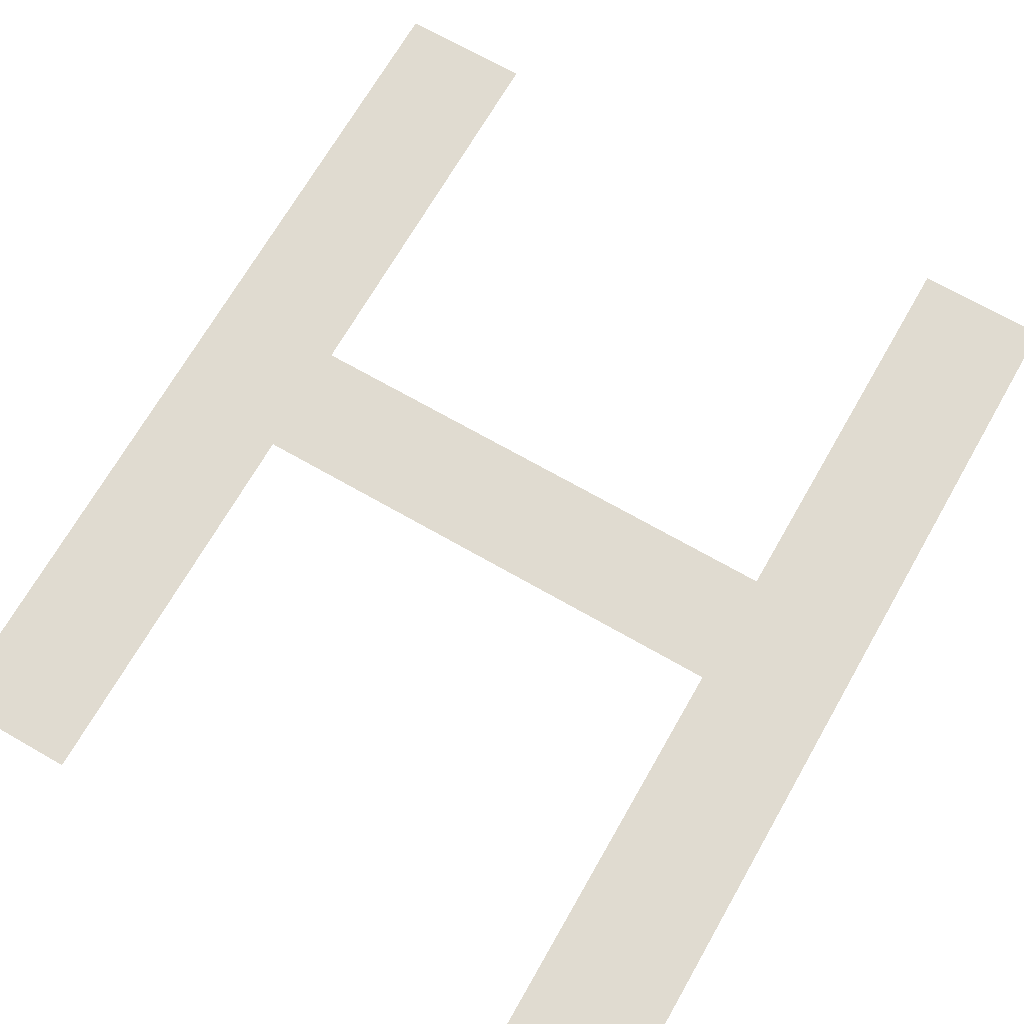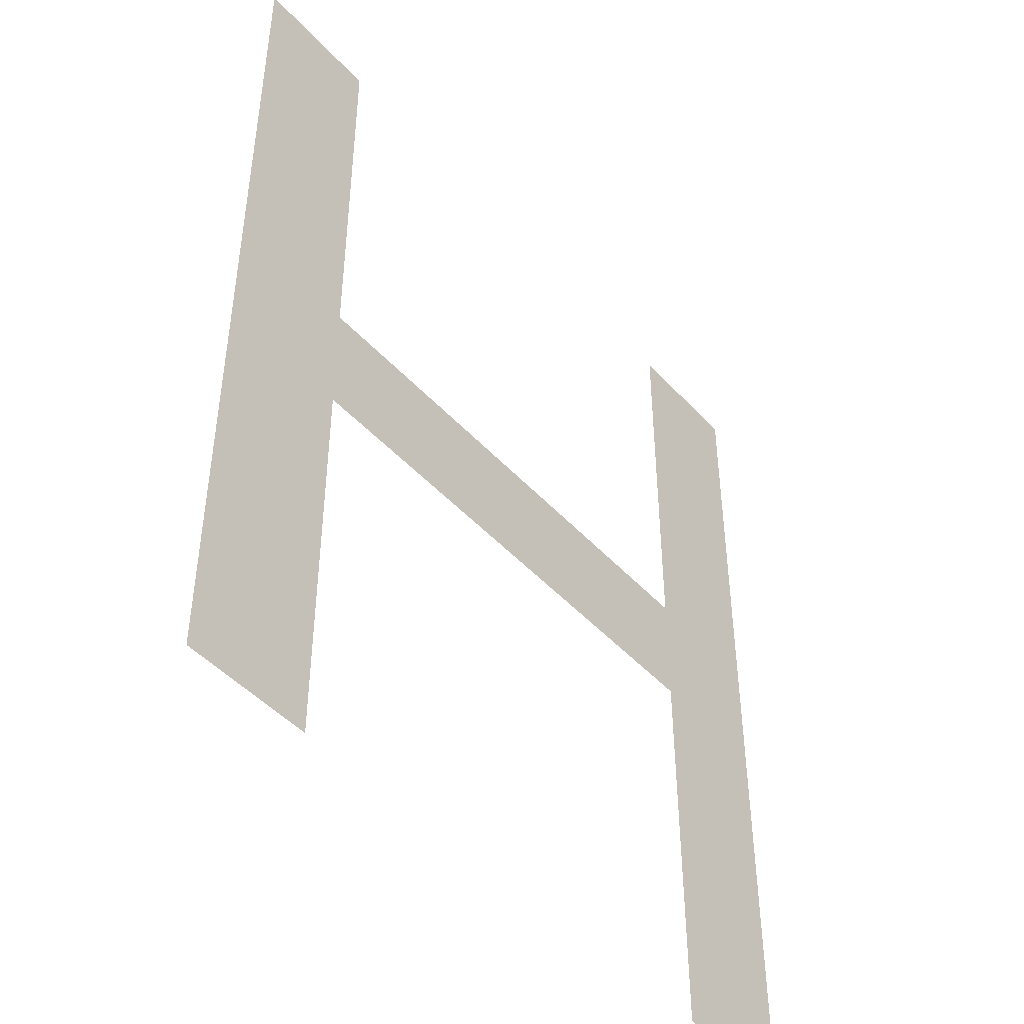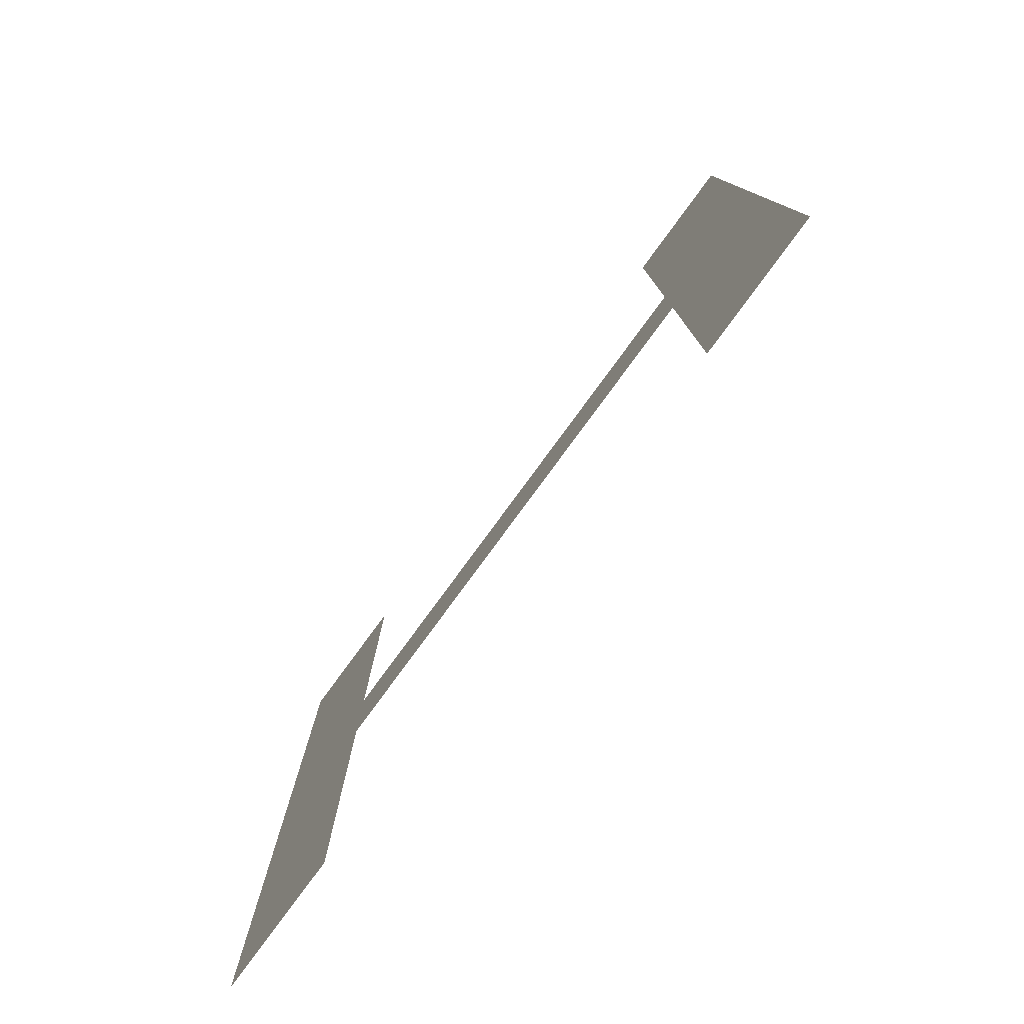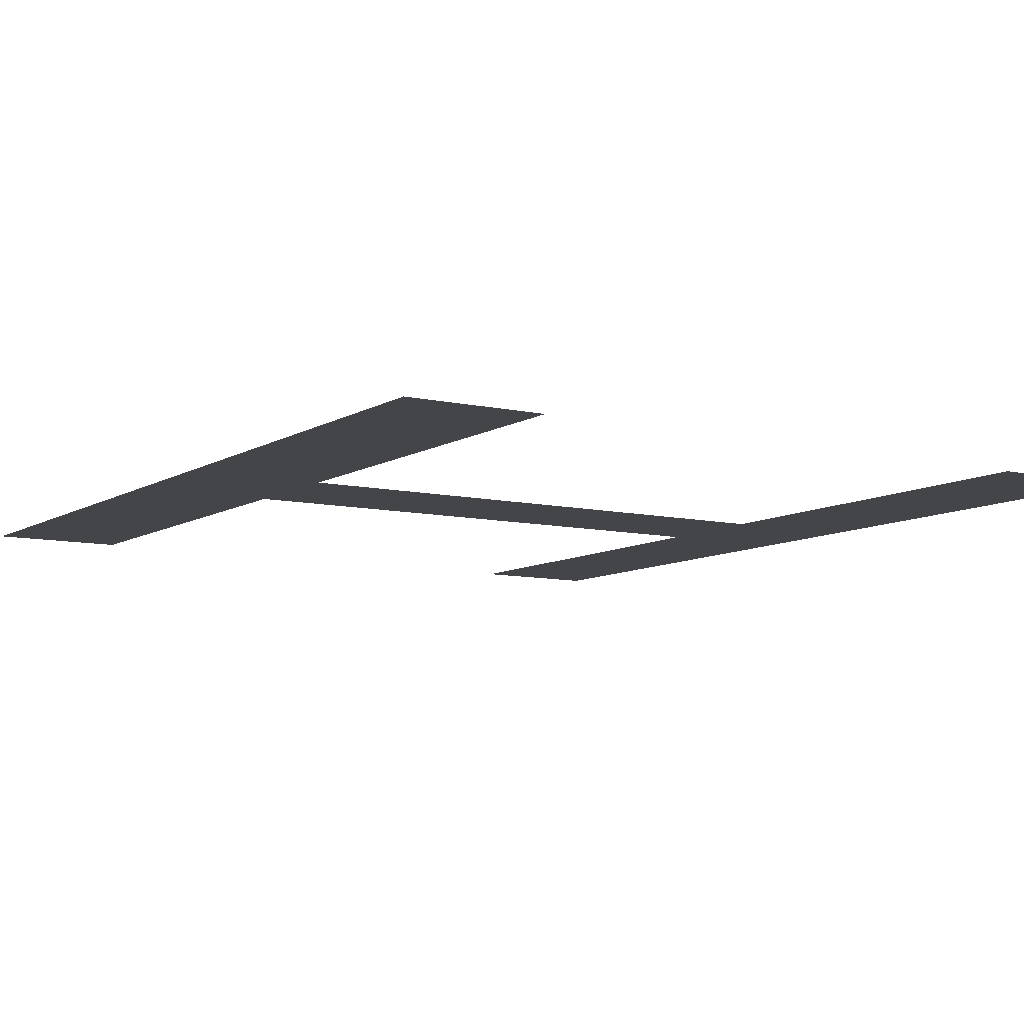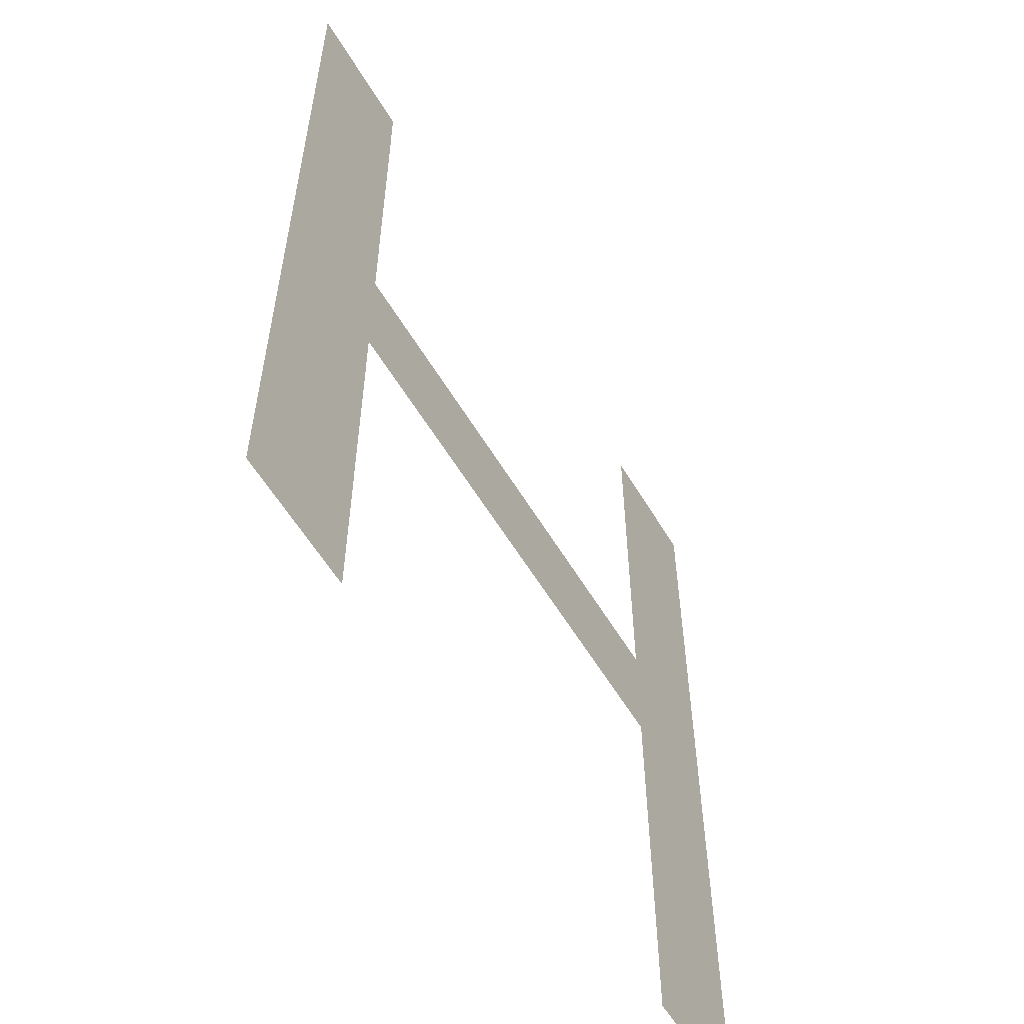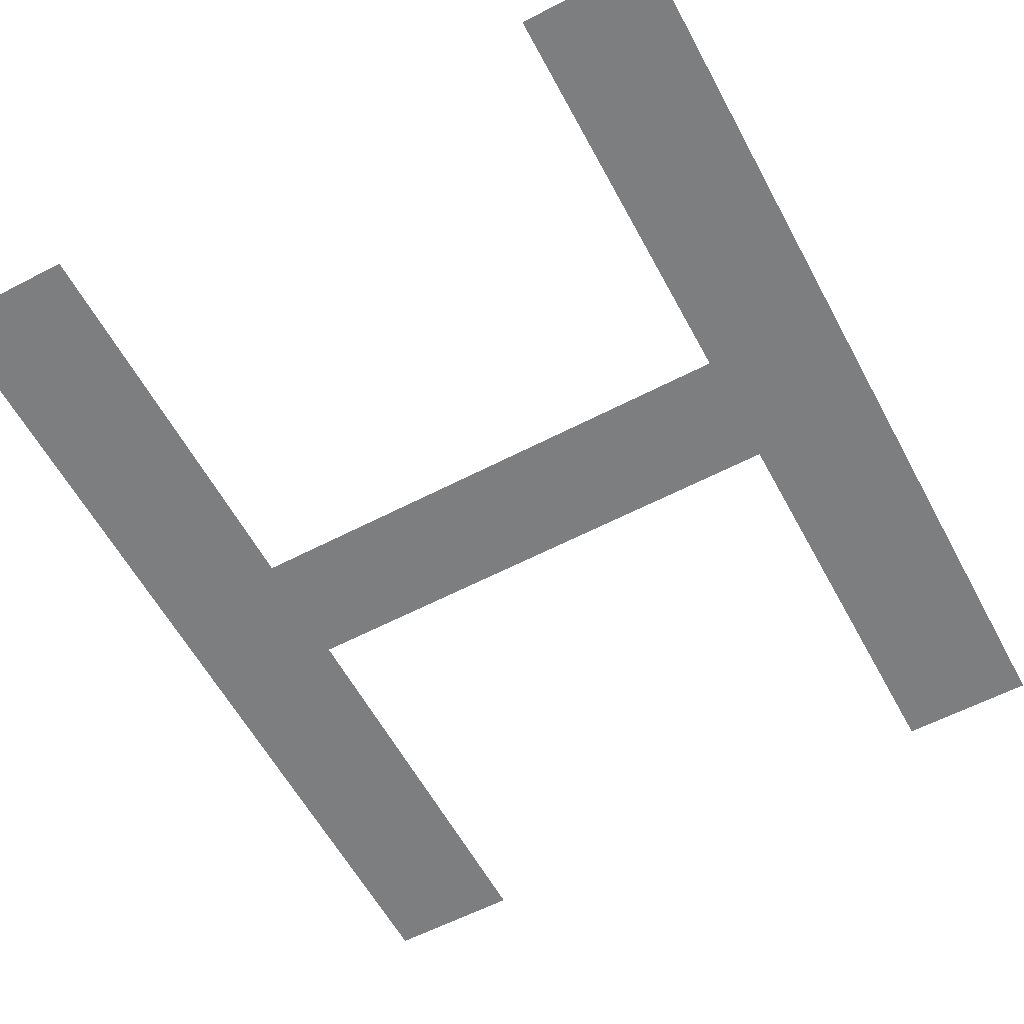
<metadata>
{"format":"obj","ext":"obj","renderer":"f3d","projection":"perspective","resolution":1024,"background":"white","views":[{"elev":69.8,"azim":-150.2,"up":"+Y"},{"elev":-46.2,"azim":-50.6,"up":"+Z"},{"elev":-79.9,"azim":-126.3,"up":"+Z"},{"elev":-8.7,"azim":147.8,"up":"+Y"},{"elev":-58.0,"azim":120.7,"up":"+Z"},{"elev":-59.3,"azim":28.2,"up":"+Y"}]}
</metadata>
<code>
o Text.074_Font_Curve.082
v 0.653 0 -0.682
v 0.555 0 -0.682
v 0.555 0 -0.385
v 0.173 0 -0.385
v 0.173 0 -0.682
v 0.075 0 -0.682
v 0.075 0 0
v 0.173 0 0
v 0.173 0 -0.297
v 0.555 0 -0.297
v 0.555 0 0
v 0.653 0 0
f 7 5 6
f 7 4 5
f 3 1 2
f 3 12 1
f 7 9 4
f 9 3 4
f 9 10 3
f 10 12 3
f 7 8 9
f 11 12 10

</code>
